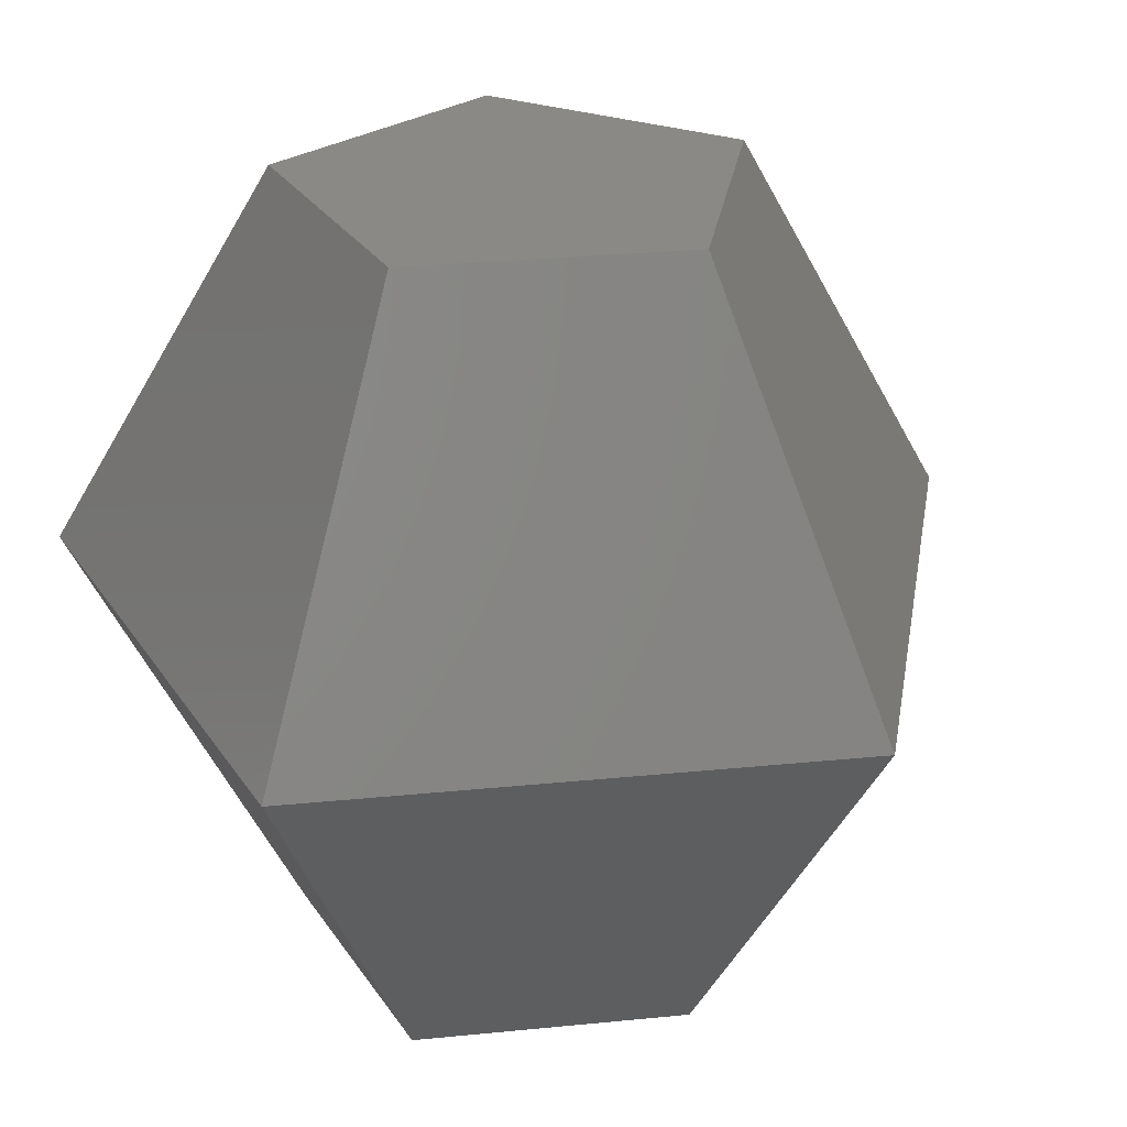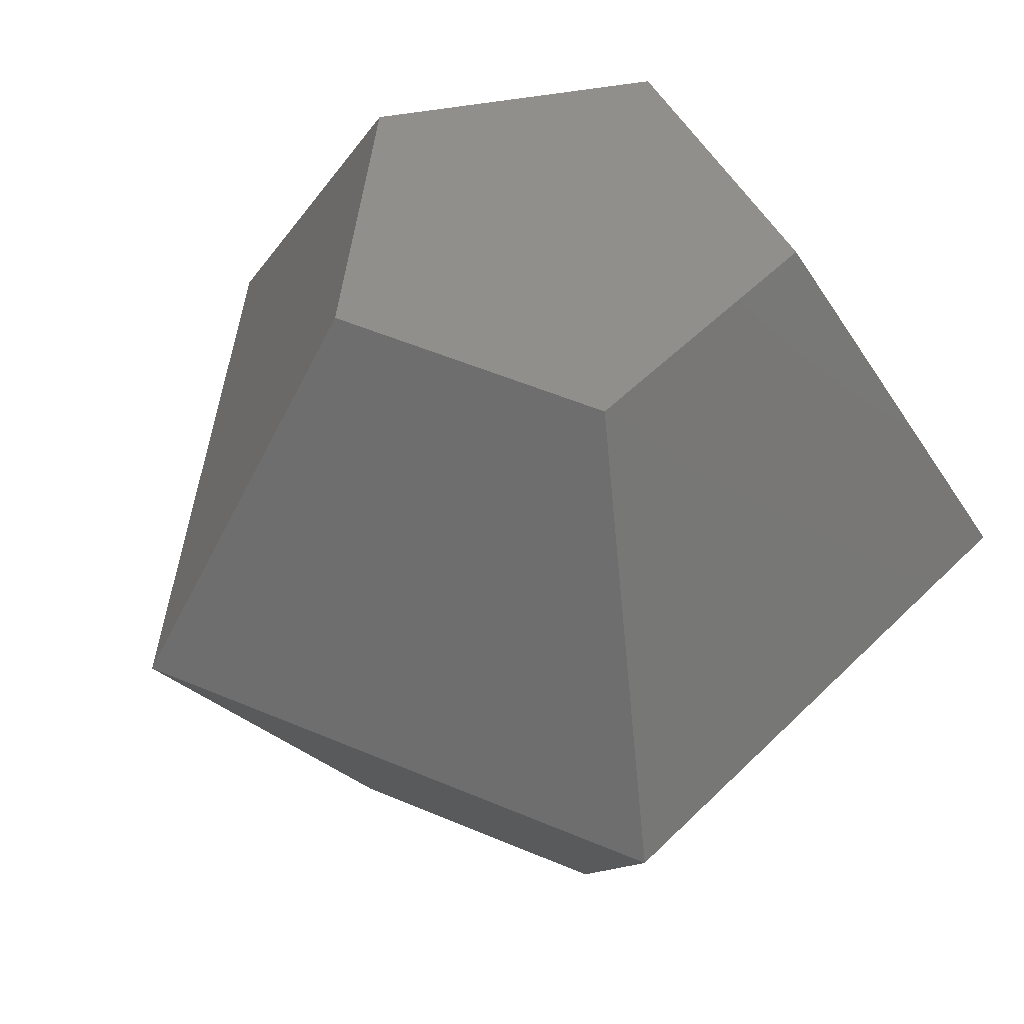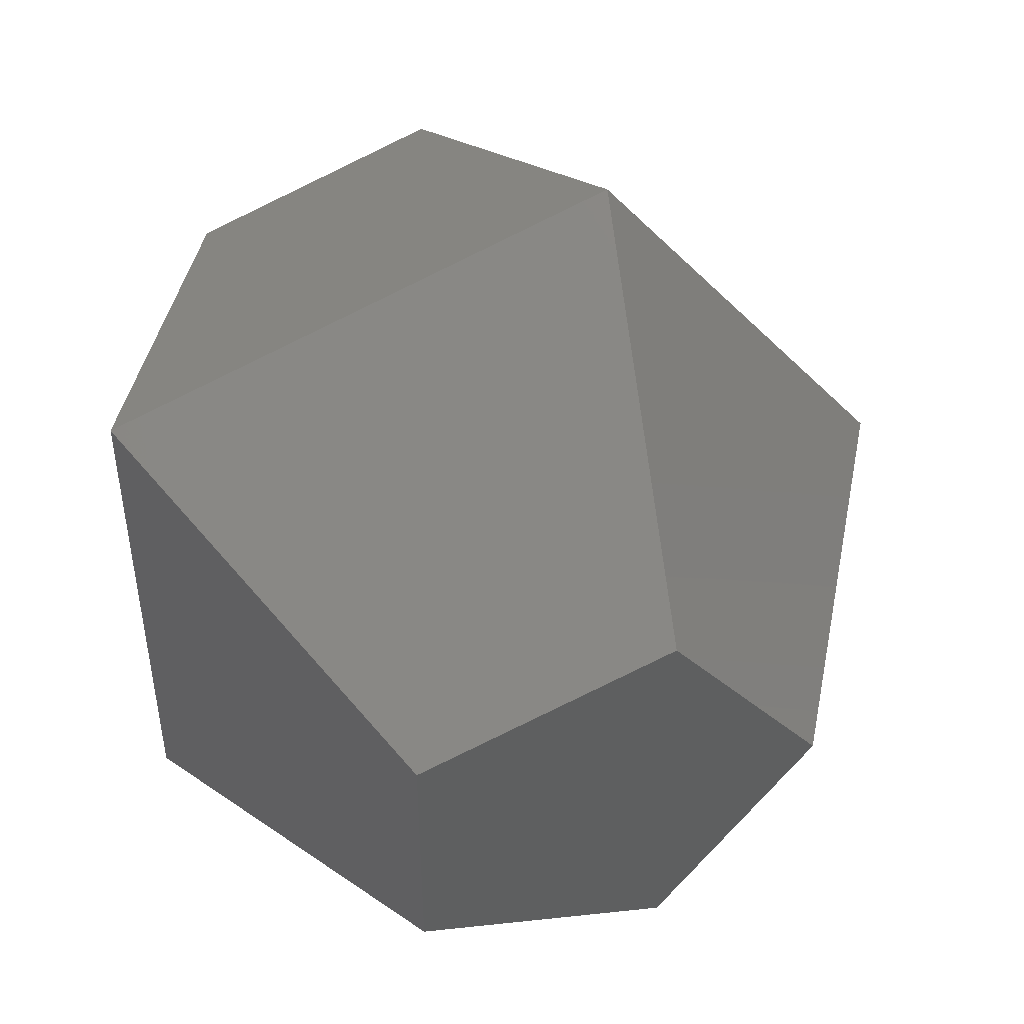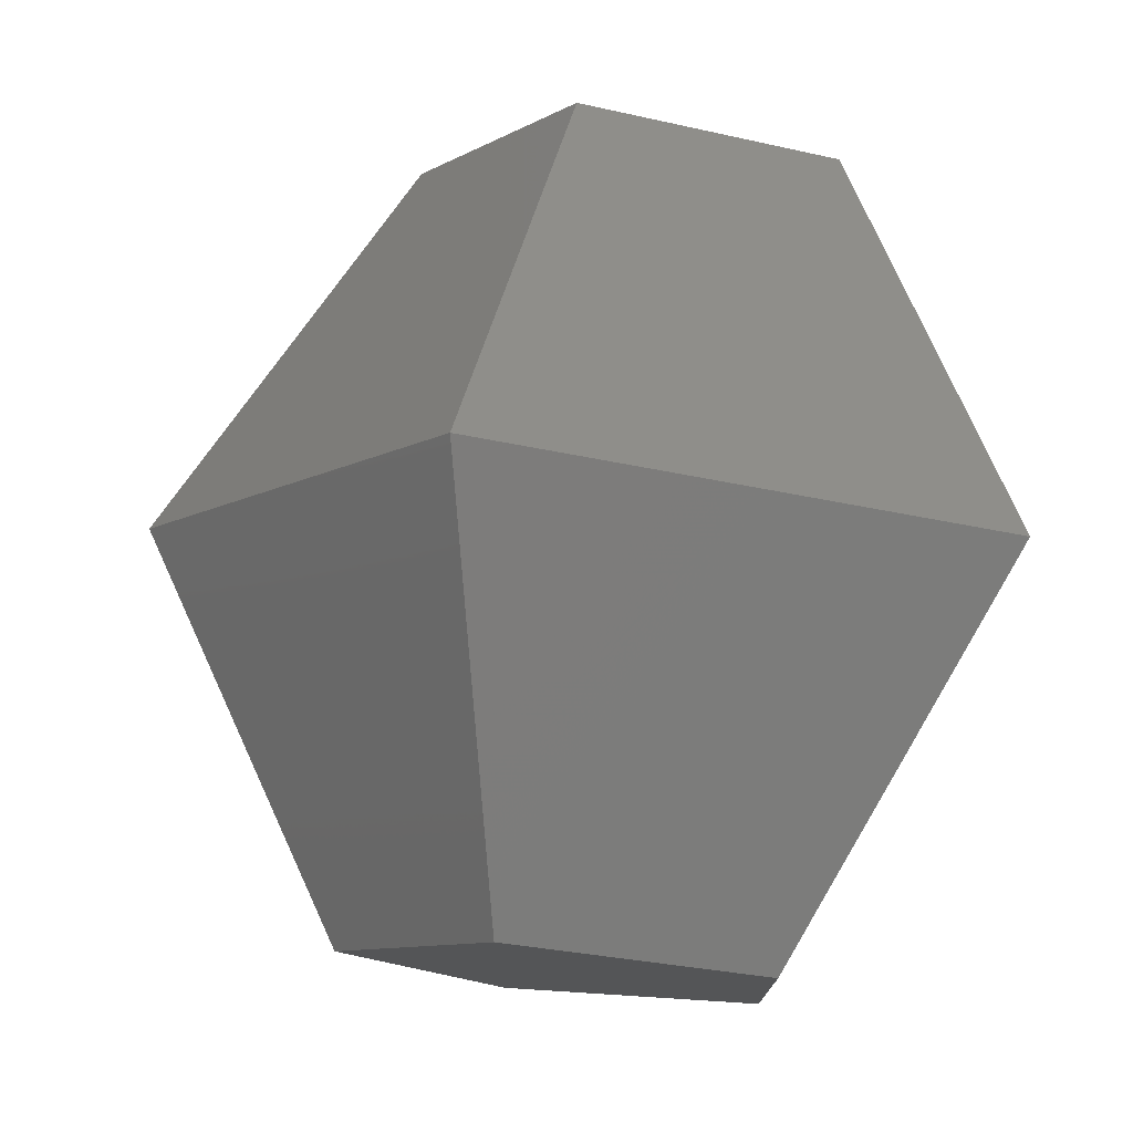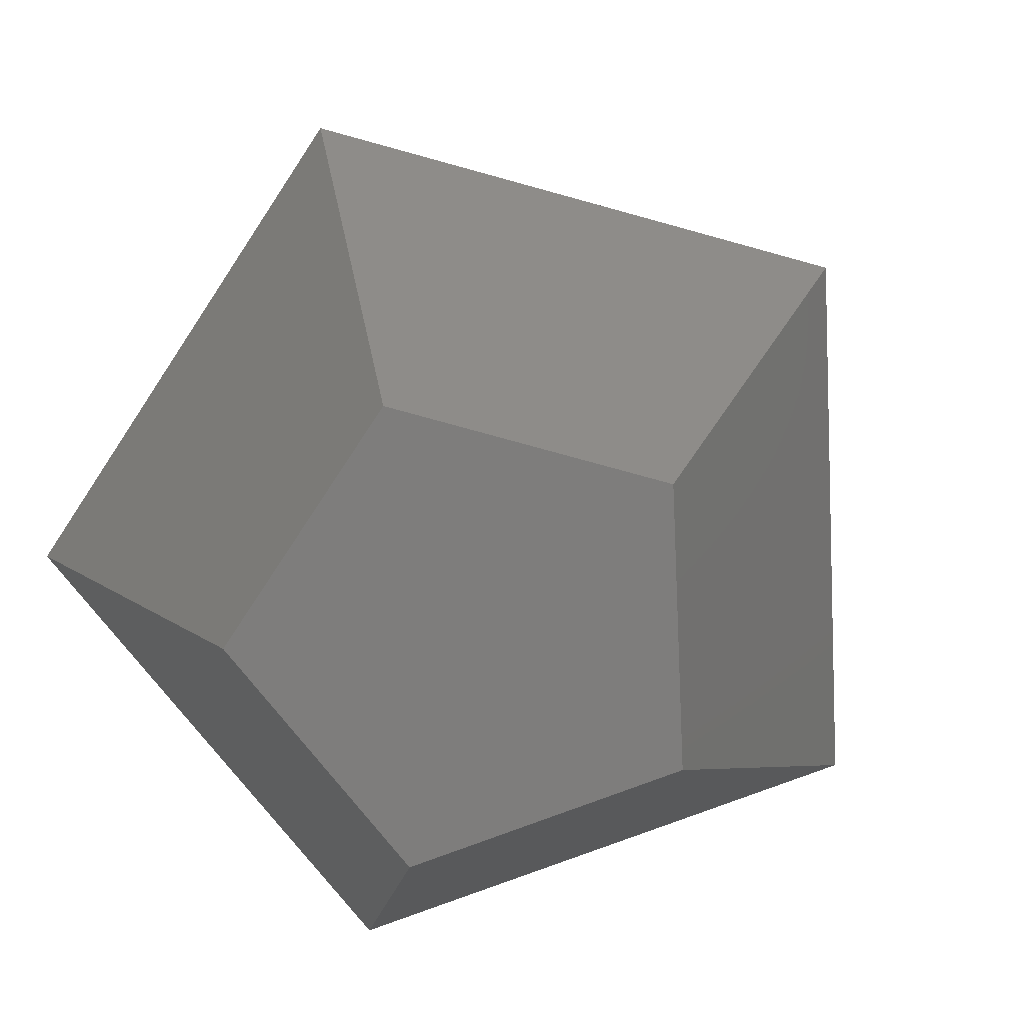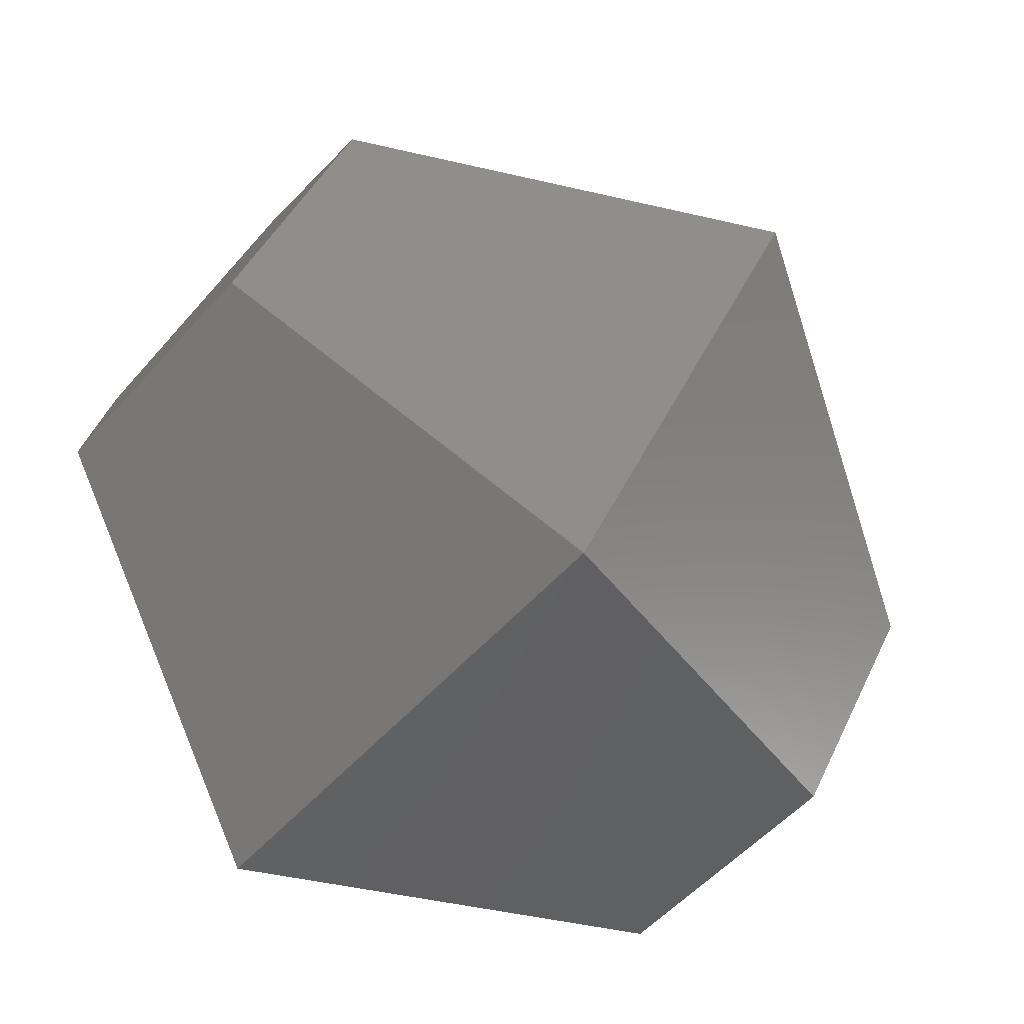
<metadata>
{"format":"stl","ext":"stl","renderer":"f3d","projection":"perspective","resolution":1024,"background":"white","views":[{"elev":28.2,"azim":-26.6,"up":"+Z"},{"elev":51.3,"azim":150.9,"up":"+Z"},{"elev":48.3,"azim":-18.8,"up":"+Y"},{"elev":76.3,"azim":-174.7,"up":"+Y"},{"elev":-77.2,"azim":38.6,"up":"+Z"},{"elev":-75.7,"azim":47.6,"up":"+Y"}]}
</metadata>
<code>
# stl→obj: 15 verts, 26 faces
v 6 0 6.123e-17
v 5.309 0.9511 6.123e-17
v 5.5 0 0.866
v 5.155 0.4755 0.866
v 4.191 0.5878 6.123e-17
v 4.595 0.2939 0.866
v 4.191 -0.5878 6.123e-17
v 4.595 -0.2939 0.866
v 5.309 -0.9511 6.123e-17
v 5.155 -0.4755 0.866
v 5.5 0 -0.866
v 5.155 0.4755 -0.866
v 4.595 0.2939 -0.866
v 4.595 -0.2939 -0.866
v 5.155 -0.4755 -0.866
f 1 2 3
f 2 4 3
f 2 5 4
f 5 6 4
f 5 7 6
f 7 8 6
f 7 9 8
f 9 10 8
f 9 1 10
f 1 3 10
f 11 12 1
f 12 2 1
f 12 13 2
f 13 5 2
f 13 14 5
f 14 7 5
f 14 15 7
f 15 9 7
f 15 11 9
f 11 1 9
f 4 10 3
f 6 10 4
f 10 6 8
f 15 12 11
f 14 12 15
f 12 14 13

</code>
